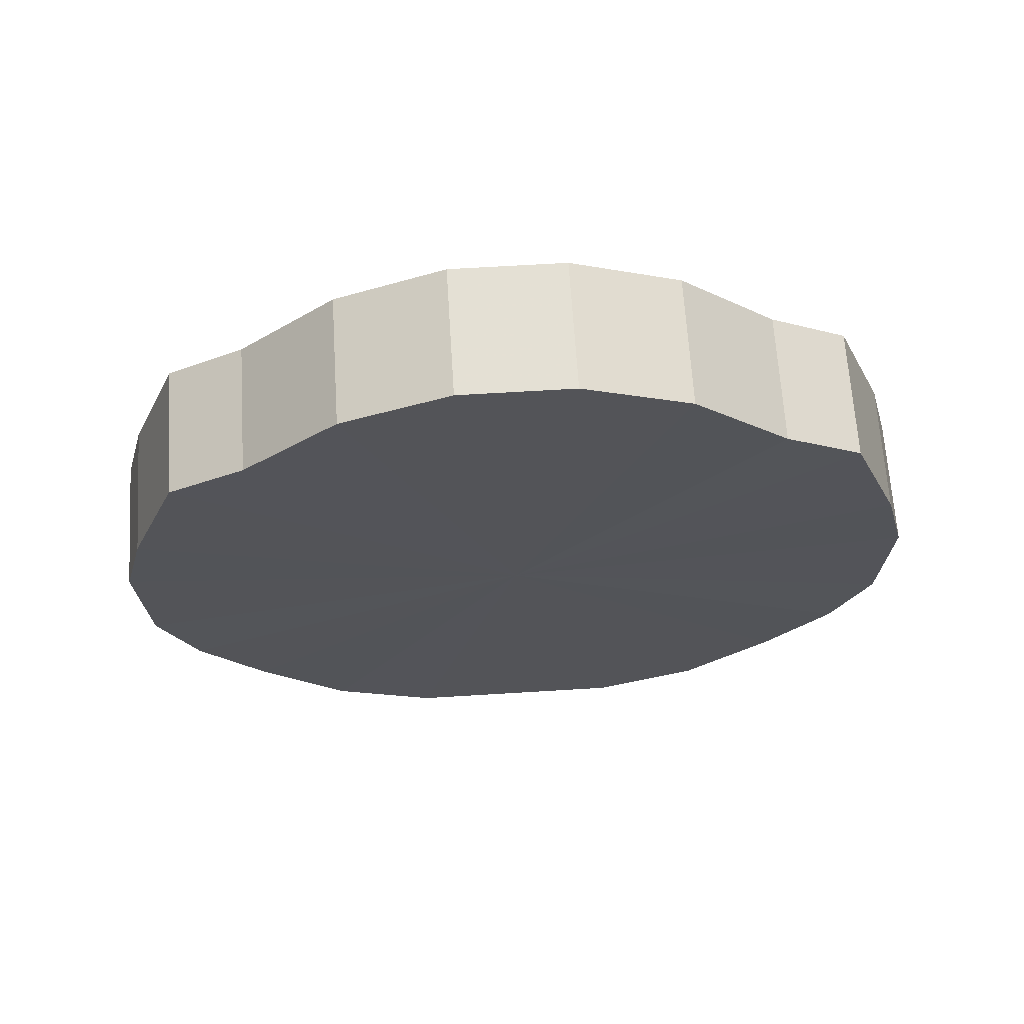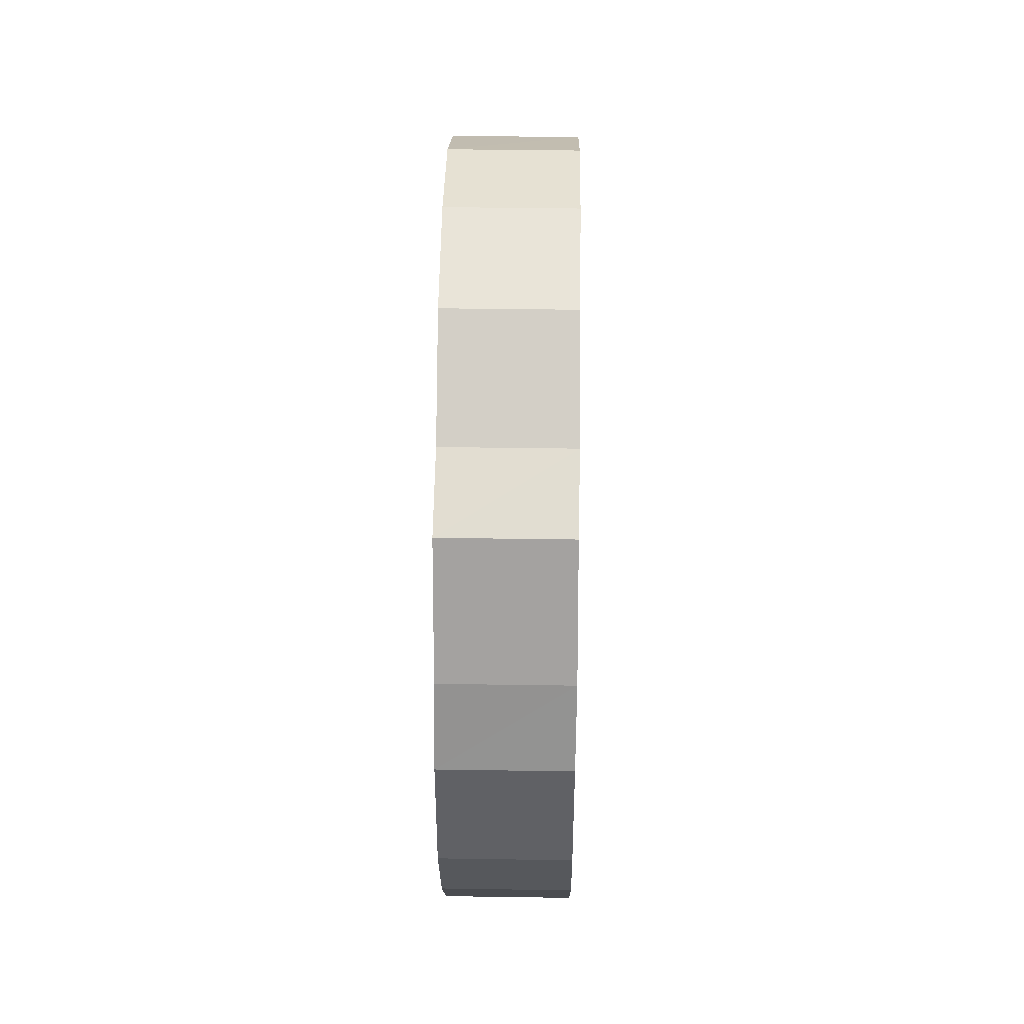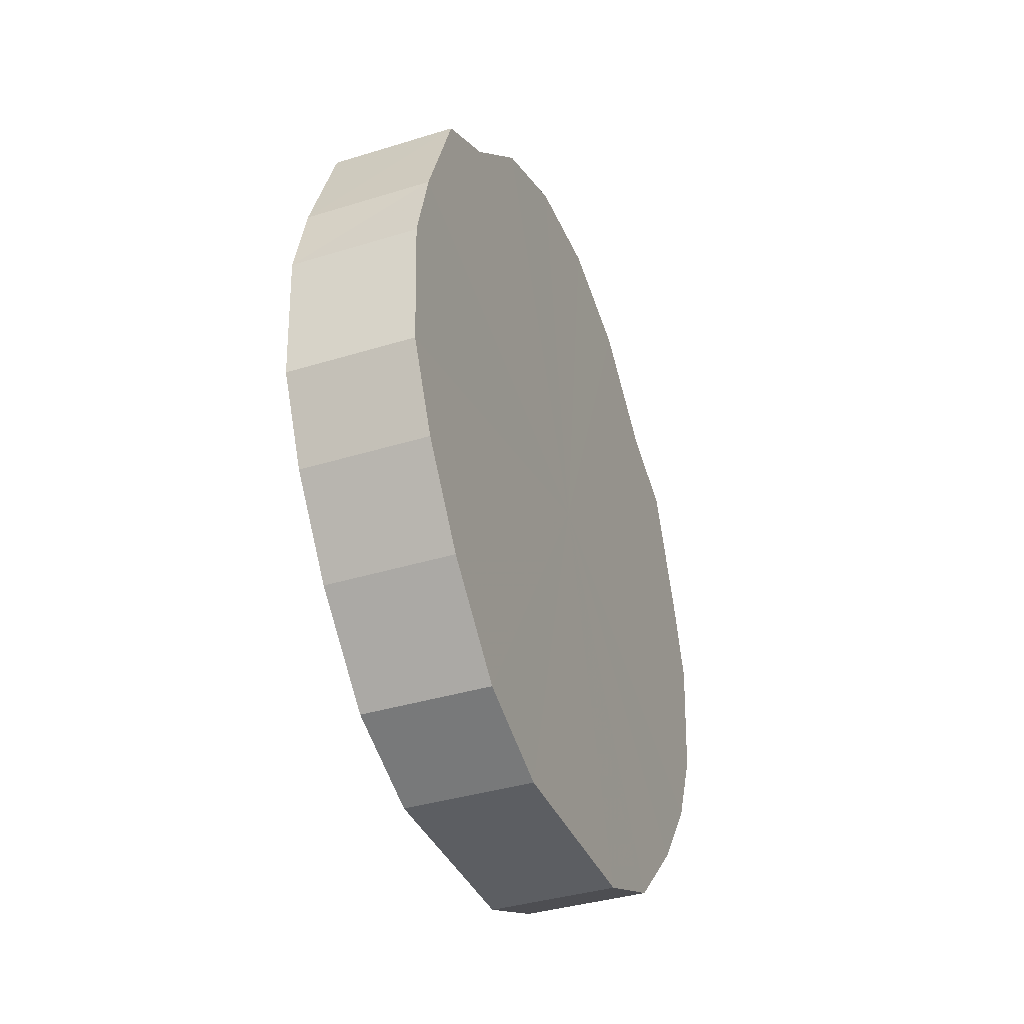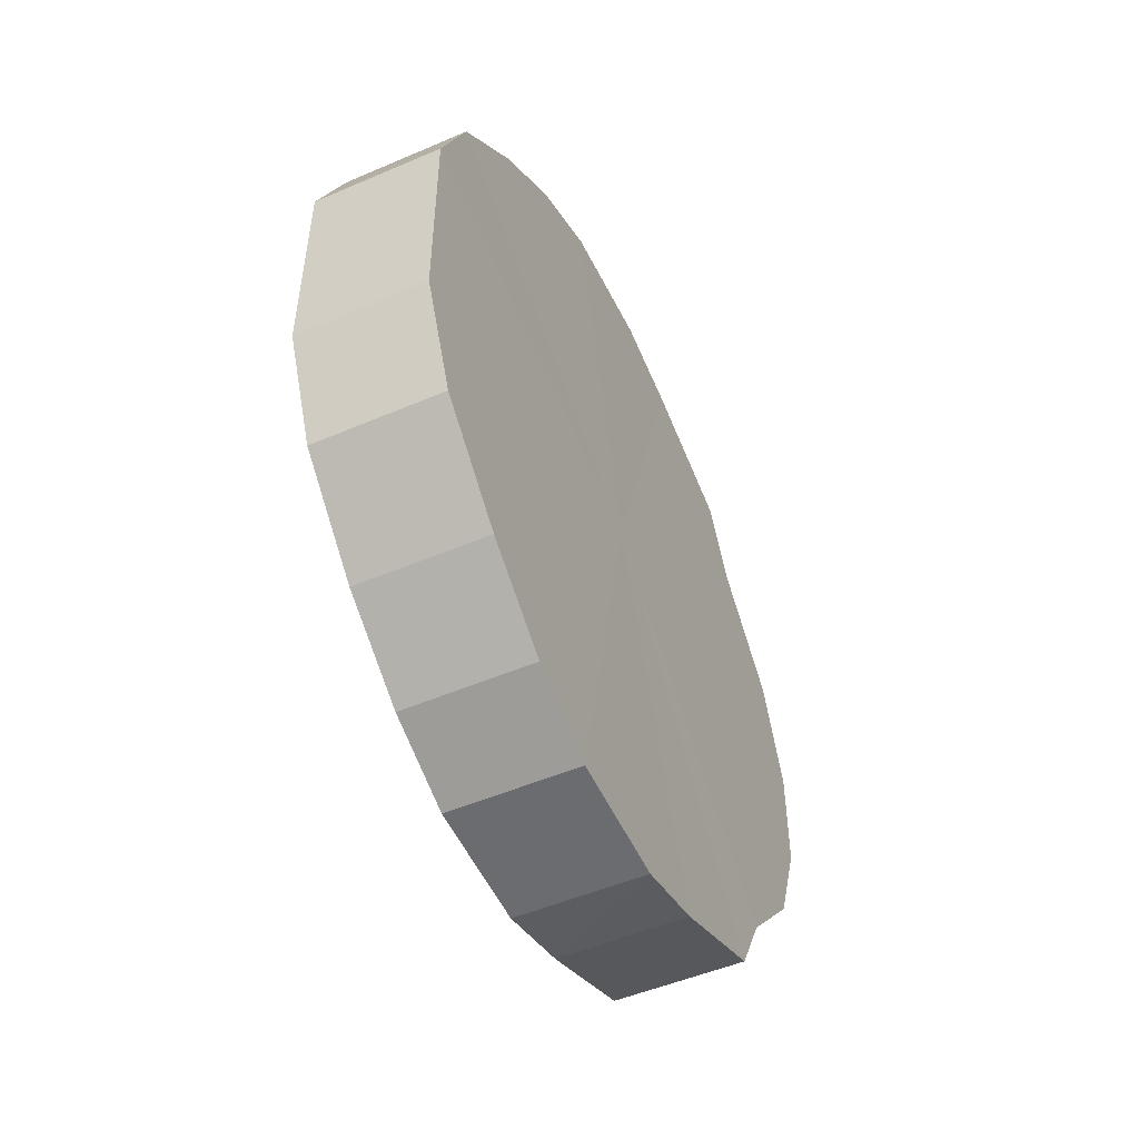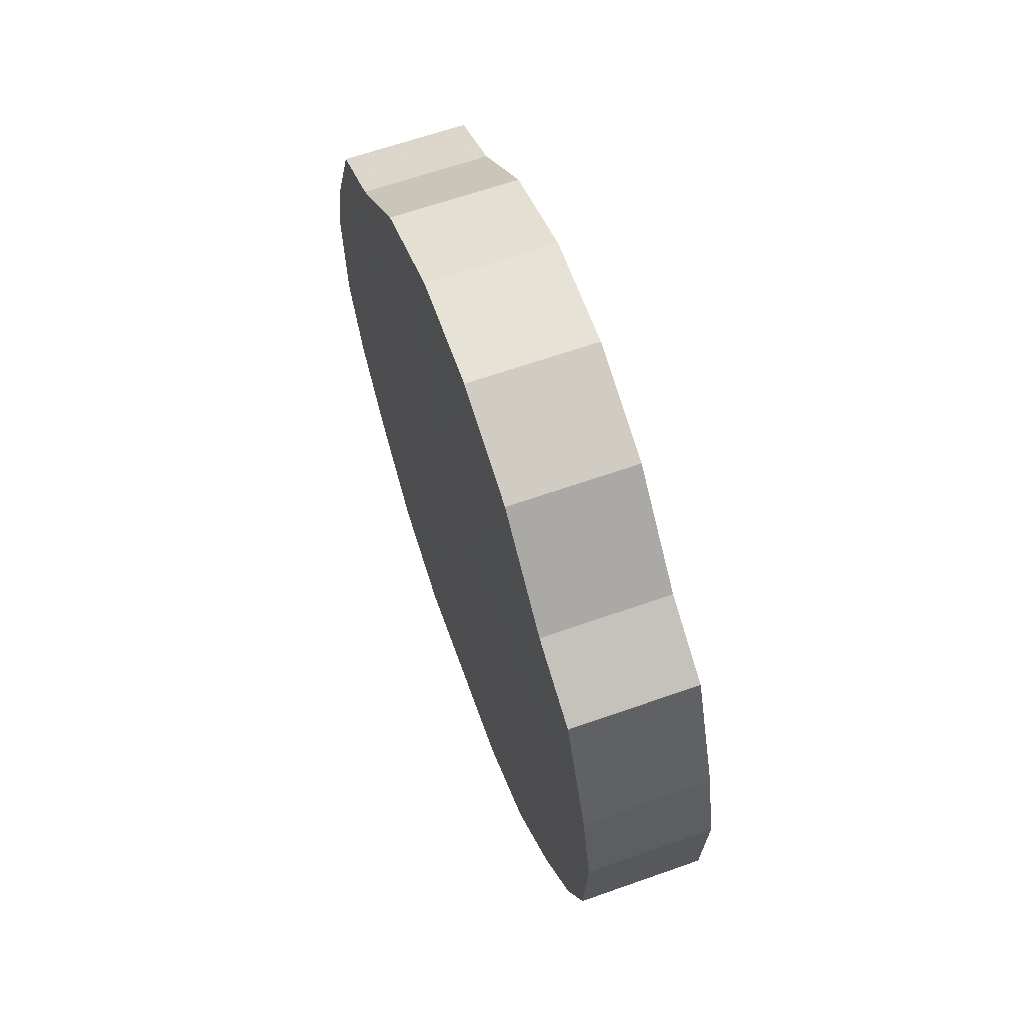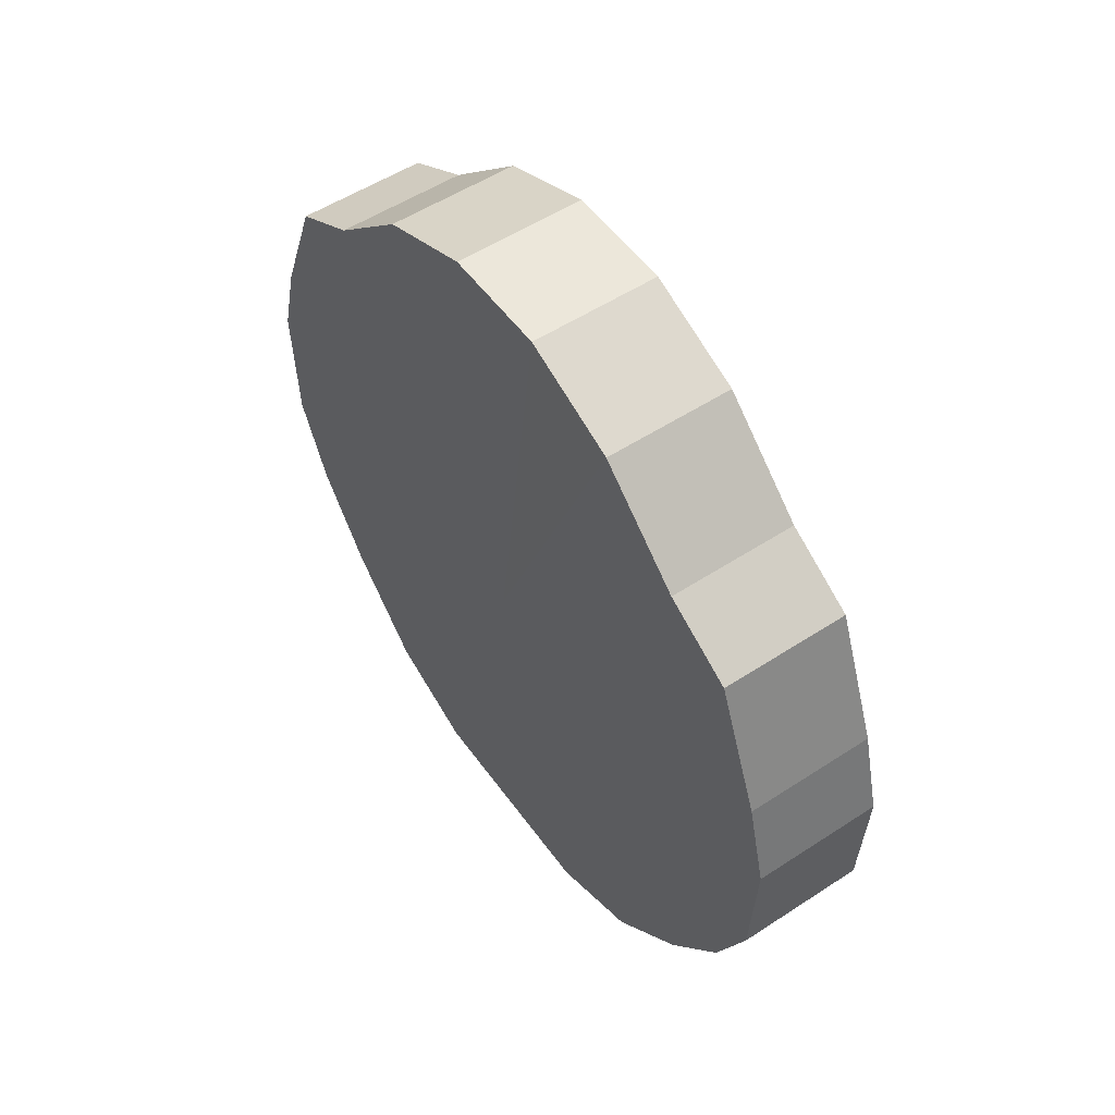
<metadata>
{"format":"obj","ext":"obj","renderer":"f3d","projection":"perspective","resolution":1024,"background":"white","views":[{"elev":66.0,"azim":-93.6,"up":"+Y"},{"elev":38.6,"azim":1.0,"up":"+Y"},{"elev":-37.6,"azim":-158.5,"up":"+Y"},{"elev":-50.7,"azim":25.1,"up":"+Z"},{"elev":63.8,"azim":160.4,"up":"+Y"},{"elev":53.3,"azim":145.1,"up":"+Y"}]}
</metadata>
<code>
o 26874
v 2199 1913 8.101
v 2199 1913 8.127
v 2199 1913 8.101
v 2199 1913 8.151
v 2199 1913 8.127
v 2199 1913 8.076
v 2199 1913 8.076
v 2199 1913 8.171
v 2199 1913 8.151
v 2199 1913 8.052
v 2199 1913 8.052
v 2199 1913 8.186
v 2199 1913 8.171
v 2199 1913 8.032
v 2199 1913 8.032
v 2199 1913 8.194
v 2199 1913 8.186
v 2199 1913 8.017
v 2199 1913 8.017
v 2199 1913 8.196
v 2199 1913 8.194
v 2199 1913 8.008
v 2199 1913 8.008
v 2199 1913 8.191
v 2199 1913 8.196
v 2199 1913 8.007
v 2199 1913 8.007
v 2199 1913 8.179
v 2199 1913 8.191
v 2199 1913 8.012
v 2199 1913 8.012
v 2199 1913 8.161
v 2199 1913 8.179
v 2199 1913 8.024
v 2199 1913 8.024
v 2199 1913 8.139
v 2199 1913 8.161
v 2199 1913 8.041
v 2199 1913 8.041
v 2199 1913 8.114
v 2199 1913 8.139
v 2199 1913 8.063
v 2199 1913 8.063
v 2199 1913 8.088
v 2199 1913 8.114
v 2199 1913 8.088
v 2199 1913 8.101
v 2199 1913 8.127
v 2199 1913 8.127
v 2199 1913 8.151
v 2199 1913 8.151
v 2199 1913 8.076
v 2199 1913 8.101
v 2199 1913 8.052
v 2199 1913 8.076
v 2199 1913 8.171
v 2199 1913 8.171
v 2199 1913 8.032
v 2199 1913 8.052
v 2199 1913 8.017
v 2199 1913 8.032
v 2199 1913 8.186
v 2199 1913 8.186
v 2199 1913 8.008
v 2199 1913 8.017
v 2199 1913 8.007
v 2199 1913 8.008
v 2199 1913 8.194
v 2199 1913 8.194
v 2199 1913 8.012
v 2199 1913 8.007
v 2199 1913 8.024
v 2199 1913 8.012
v 2199 1913 8.196
v 2199 1913 8.196
v 2199 1913 8.041
v 2199 1913 8.024
v 2199 1913 8.063
v 2199 1913 8.041
v 2199 1913 8.191
v 2199 1913 8.191
v 2199 1913 8.088
v 2199 1913 8.063
v 2199 1913 8.114
v 2199 1913 8.088
v 2199 1913 8.179
v 2199 1913 8.179
v 2199 1913 8.139
v 2199 1913 8.114
v 2199 1913 8.161
v 2199 1913 8.139
v 2199 1913 8.161
v 2199 1913 8.101
v 2199 1913 8.127
v 2199 1913 8.101
v 2199 1913 8.151
v 2199 1913 8.076
v 2199 1913 8.171
v 2199 1913 8.052
v 2199 1913 8.186
v 2199 1913 8.032
v 2199 1913 8.194
v 2199 1913 8.017
v 2199 1913 8.196
v 2199 1913 8.008
v 2199 1913 8.191
v 2199 1913 8.007
v 2199 1913 8.179
v 2199 1913 8.012
v 2199 1913 8.161
v 2199 1913 8.024
v 2199 1913 8.139
v 2199 1913 8.041
v 2199 1913 8.114
v 2199 1913 8.063
v 2199 1913 8.088
v 2199 1913 8.101
v 2199 1913 8.101
v 2199 1913 8.127
v 2199 1913 8.076
v 2199 1913 8.151
v 2199 1913 8.052
v 2199 1913 8.171
v 2199 1913 8.032
v 2199 1913 8.186
v 2199 1913 8.017
v 2199 1913 8.194
v 2199 1913 8.008
v 2199 1913 8.196
v 2199 1913 8.007
v 2199 1913 8.191
v 2199 1913 8.012
v 2199 1913 8.179
v 2199 1913 8.024
v 2199 1913 8.161
v 2199 1913 8.041
v 2199 1913 8.139
v 2199 1913 8.063
v 2199 1913 8.114
v 2199 1913 8.088
f 1 2 3
f 2 4 5
f 6 1 7
f 4 8 9
f 10 6 11
f 8 12 13
f 14 10 15
f 12 16 17
f 18 14 19
f 16 20 21
f 22 18 23
f 20 24 25
f 26 22 27
f 24 28 29
f 30 26 31
f 28 32 33
f 34 30 35
f 32 36 37
f 38 34 39
f 36 40 41
f 42 38 43
f 40 44 45
f 44 42 46
f 47 48 49
f 49 50 51
f 52 53 47
f 54 55 52
f 51 56 57
f 58 59 54
f 60 61 58
f 57 62 63
f 64 65 60
f 66 67 64
f 63 68 69
f 70 71 66
f 72 73 70
f 69 74 75
f 76 77 72
f 78 79 76
f 75 80 81
f 82 83 78
f 84 85 82
f 81 86 87
f 88 89 84
f 90 91 88
f 87 92 90
f 93 94 95
f 93 96 94
f 93 95 97
f 93 98 96
f 93 97 99
f 93 100 98
f 93 99 101
f 93 102 100
f 93 101 103
f 93 104 102
f 93 103 105
f 93 106 104
f 93 105 107
f 93 108 106
f 93 107 109
f 93 110 108
f 93 109 111
f 93 112 110
f 93 111 113
f 93 114 112
f 93 113 115
f 93 116 114
f 93 115 116
f 117 118 119
f 117 120 118
f 117 119 121
f 117 122 120
f 117 121 123
f 117 124 122
f 117 123 125
f 117 126 124
f 117 125 127
f 117 128 126
f 117 127 129
f 117 130 128
f 117 129 131
f 117 132 130
f 117 131 133
f 117 134 132
f 117 133 135
f 117 136 134
f 117 135 137
f 117 138 136
f 117 137 139
f 117 140 138
f 117 139 140

</code>
